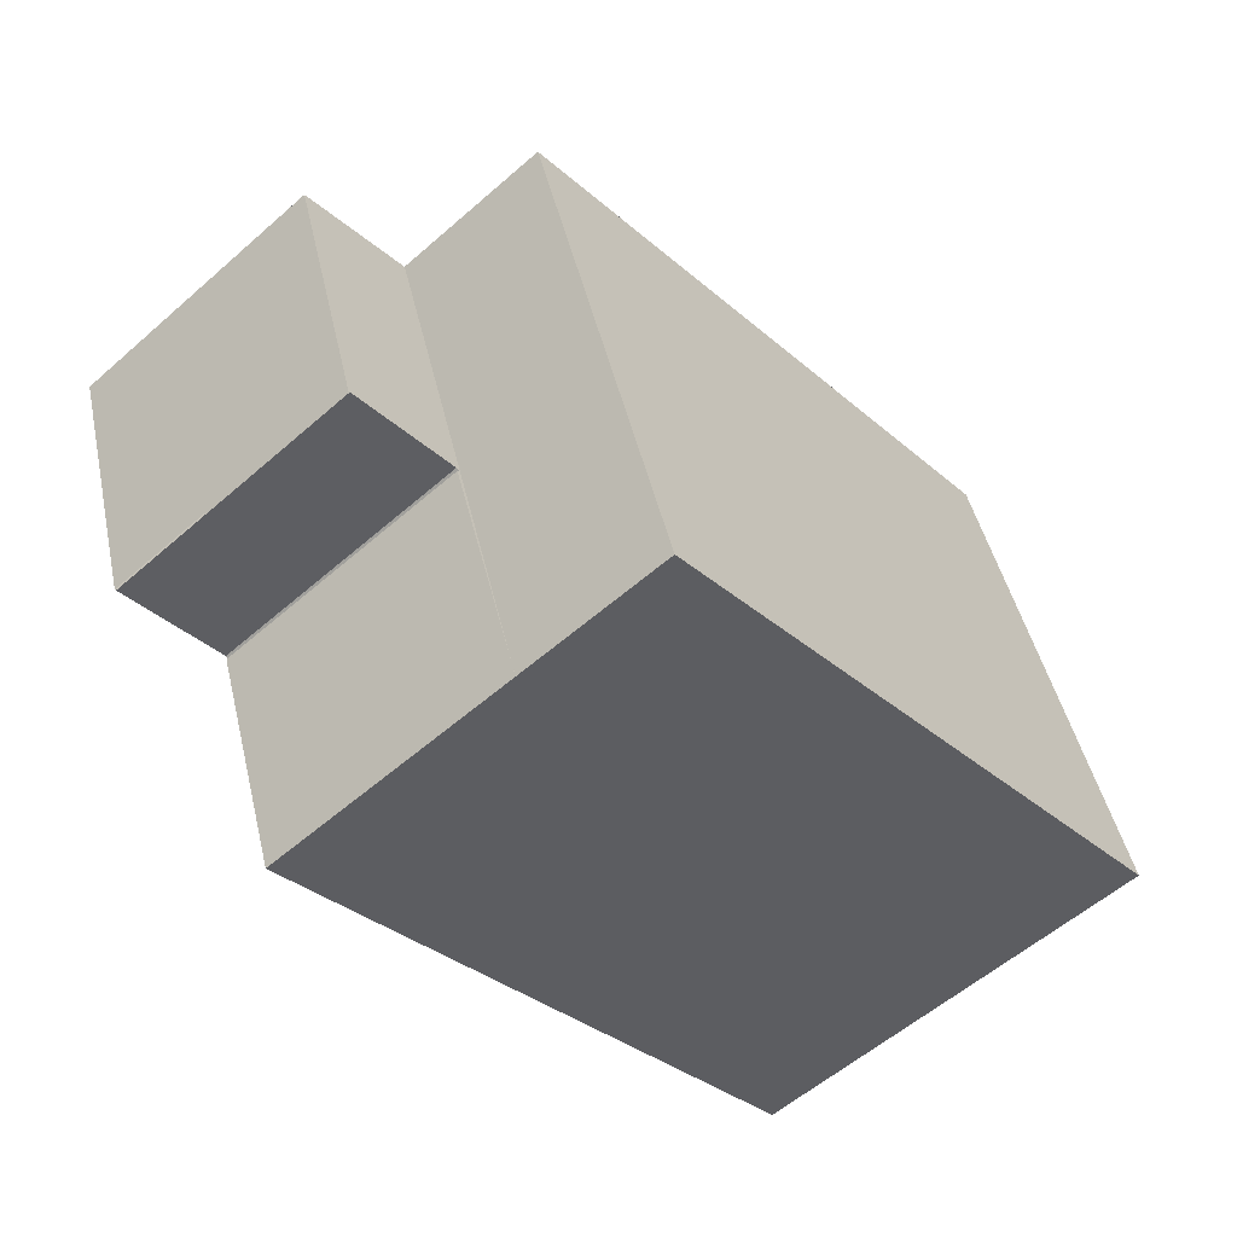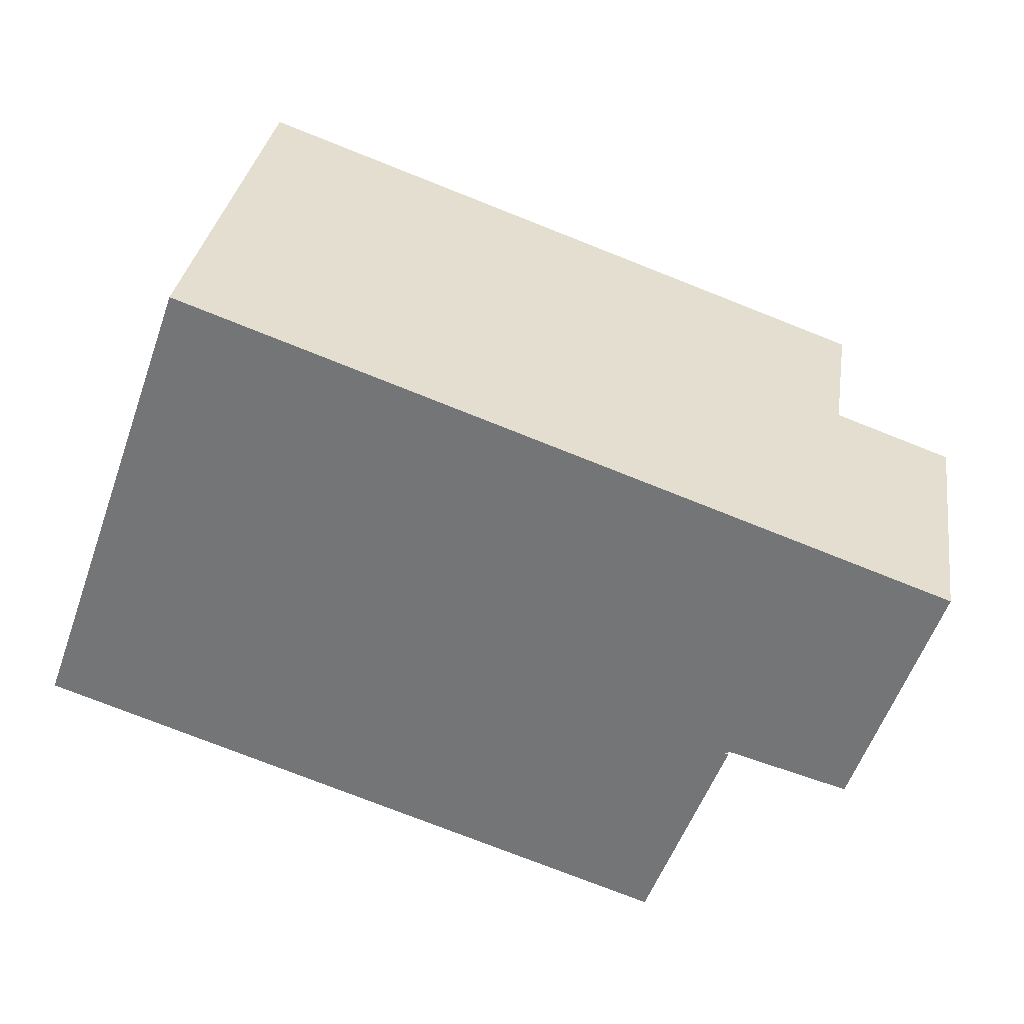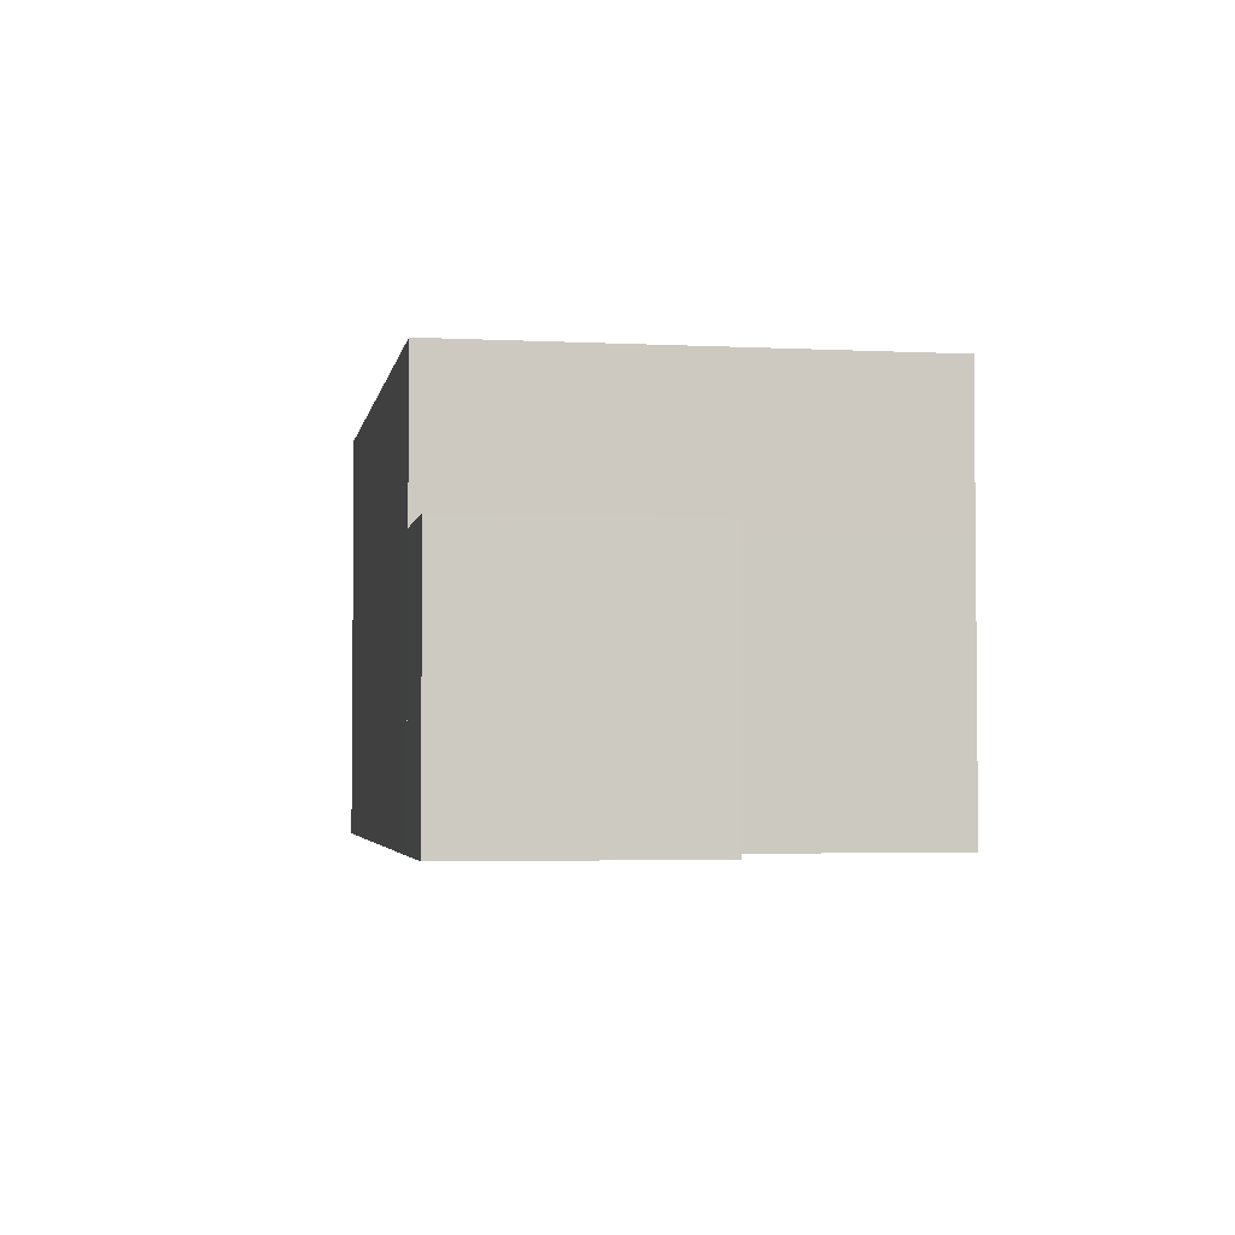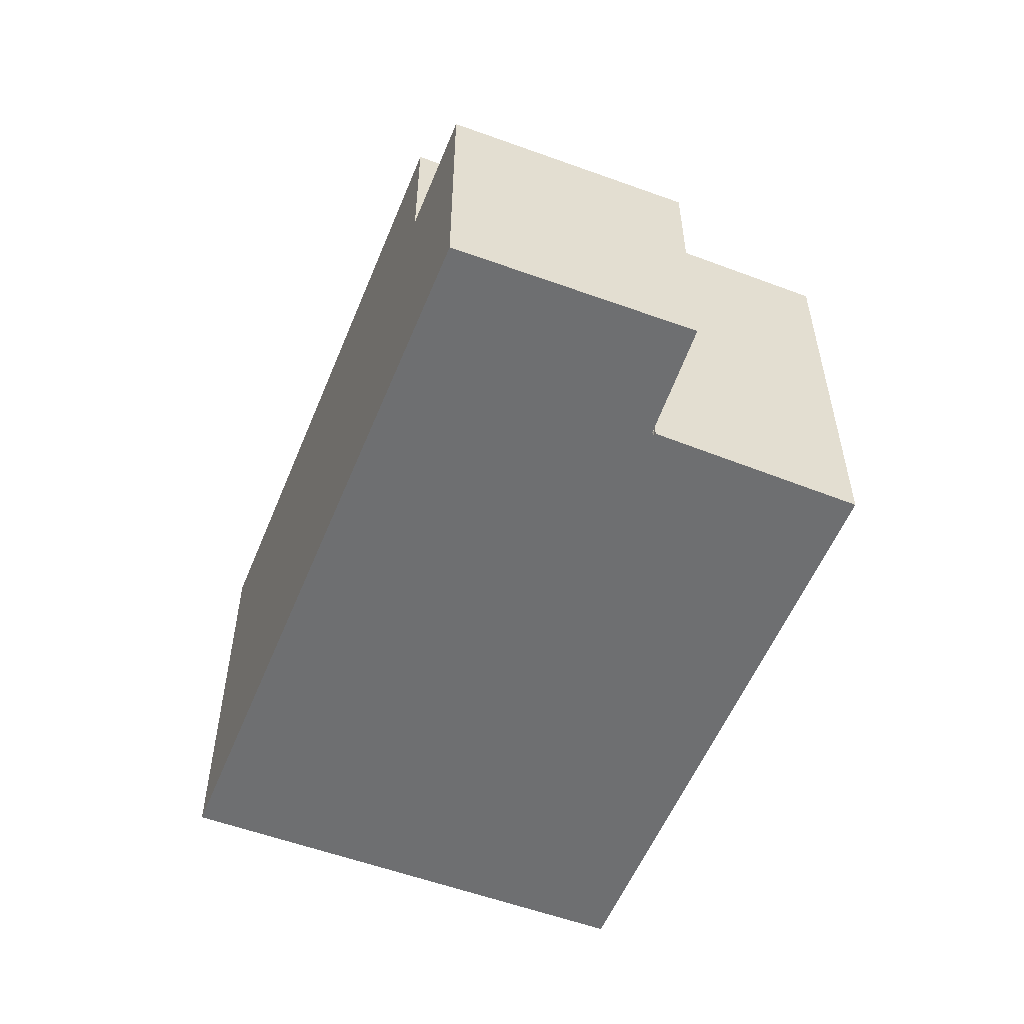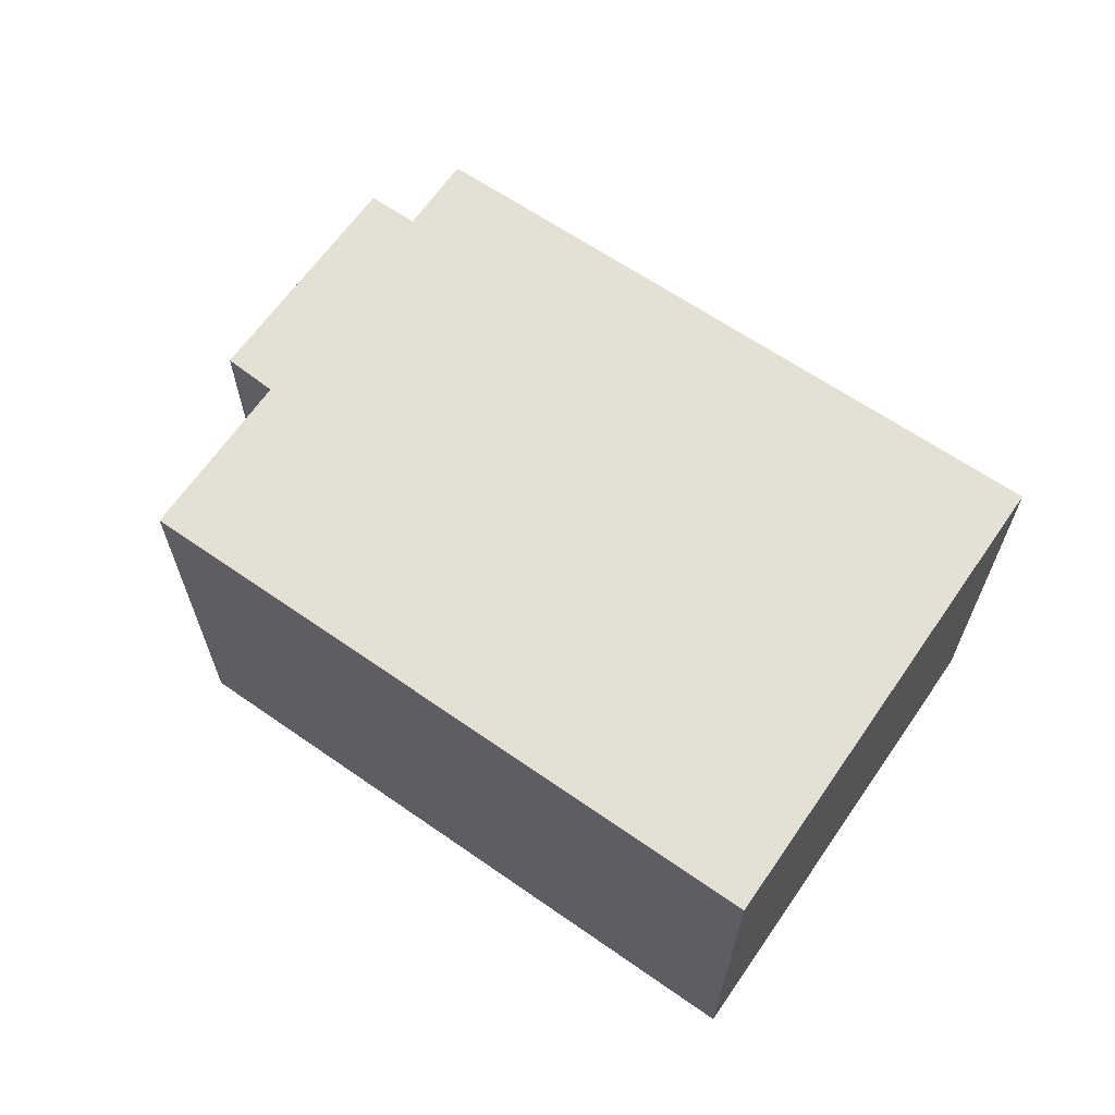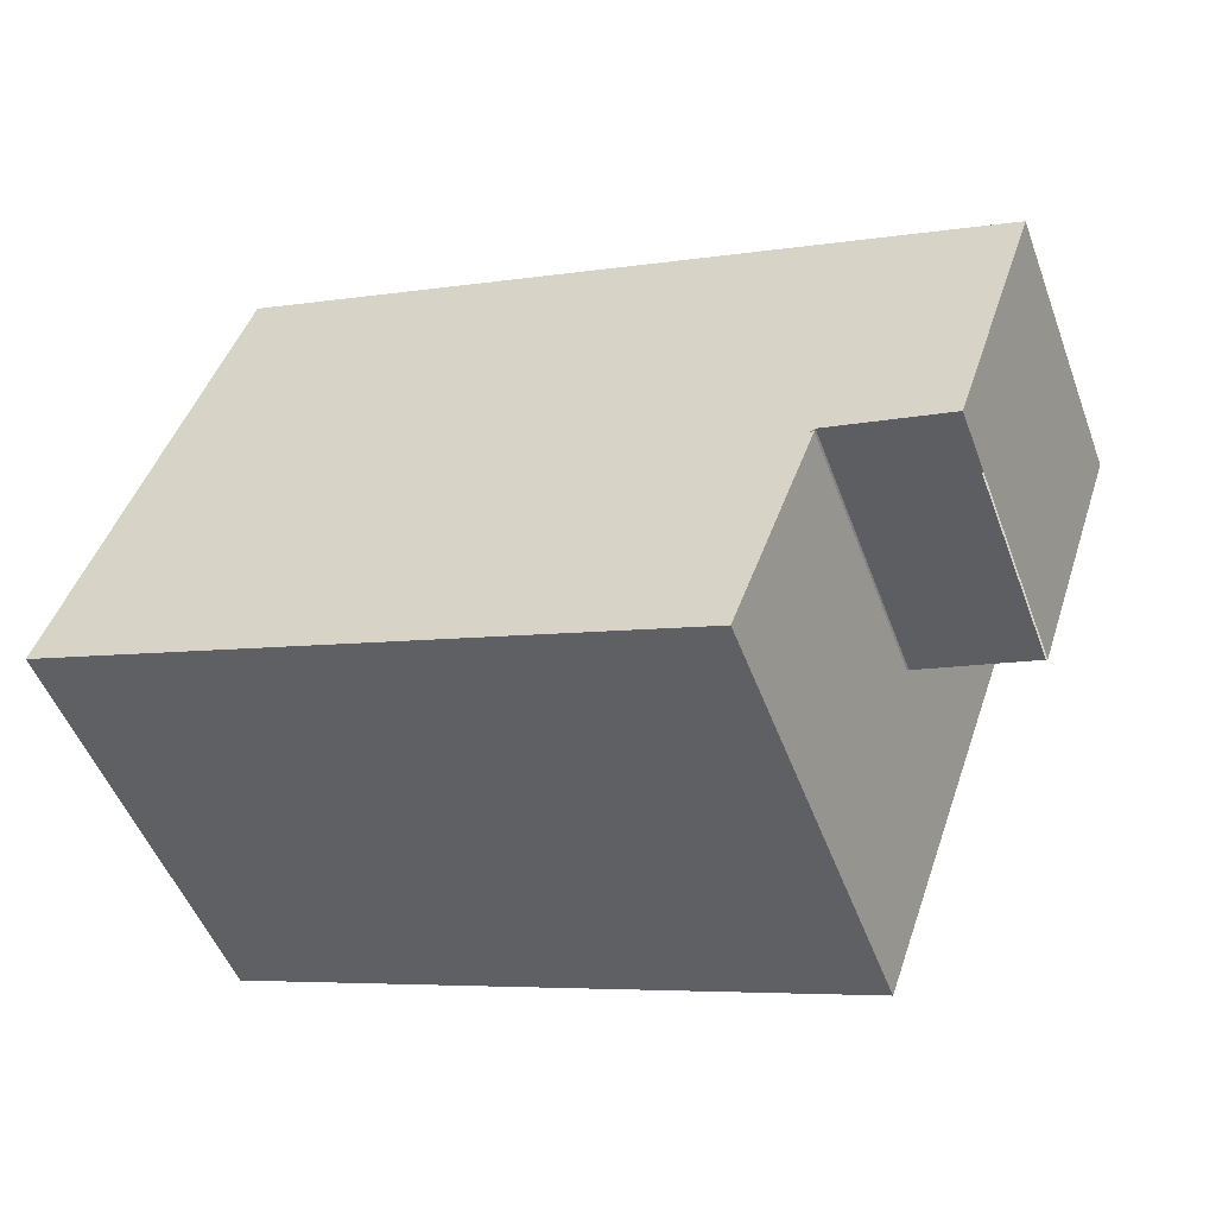
<metadata>
{"format":"obj","ext":"obj","renderer":"f3d","projection":"perspective","resolution":1024,"background":"white","views":[{"elev":-57.4,"azim":132.2,"up":"+Z"},{"elev":32.3,"azim":8.6,"up":"+Z"},{"elev":-3.4,"azim":99.7,"up":"+Y"},{"elev":-54.5,"azim":87.7,"up":"+Y"},{"elev":65.6,"azim":-125.9,"up":"+Y"},{"elev":-50.9,"azim":20.2,"up":"+Z"}]}
</metadata>
<code>
v  0 4.083 2.5e-16
v  6.704 4.083 -0.065
v  5.994 4.083 -2.076
v  7.542 4.083 2.307
v  1.57 4.083 4.446
v  0 0 0
v  1.57 -2.722e-16 4.446
v  7.542 -1.413e-16 2.307
v  5.994 1.271e-16 -2.076
v  6.704 3.98e-18 -0.065
v  8.24 2.57 0.725
v  7.542 2.57 2.307
v  8.641 2.57 1.913
v  7.871 2.57 -0.367
v  7.856 2.57 -0.363
v  6.75 2.57 -0.043
v  6.704 2.57 -0.065
v  6.75 2.633e-18 -0.043
v  8.641 -1.171e-16 1.913
v  7.871 2.247e-17 -0.367
v  8.24 -4.439e-17 0.725
v  7.856 2.223e-17 -0.363
v  6.738 2.57 -0.077
v  5.994 2.57 -2.076
v  6.738 4.715e-18 -0.077
g defaultobject
f 1 2 3
f 2 1 4
f 4 1 5
f 6 5 1
f 5 6 7
f 7 4 5
f 4 7 8
f 8 2 4
f 2 8 3
f 3 8 9
f 9 8 10
f 9 1 3
f 1 9 6
f 9 7 6
f 7 9 10
f 7 10 8
f 11 12 13
f 12 11 14
f 12 14 15
f 12 15 16
f 12 16 17
f 18 17 16
f 17 18 10
f 10 12 17
f 12 10 8
f 8 13 12
f 13 8 19
f 19 11 13
f 11 19 14
f 14 19 20
f 20 19 21
f 22 16 15
f 16 22 18
f 18 8 10
f 8 18 22
f 8 22 19
f 19 22 20
f 19 20 21
f 23 24 17
f 9 17 24
f 17 9 10
f 10 23 17
f 23 10 25
f 25 24 23
f 24 25 9
f 25 10 9

</code>
